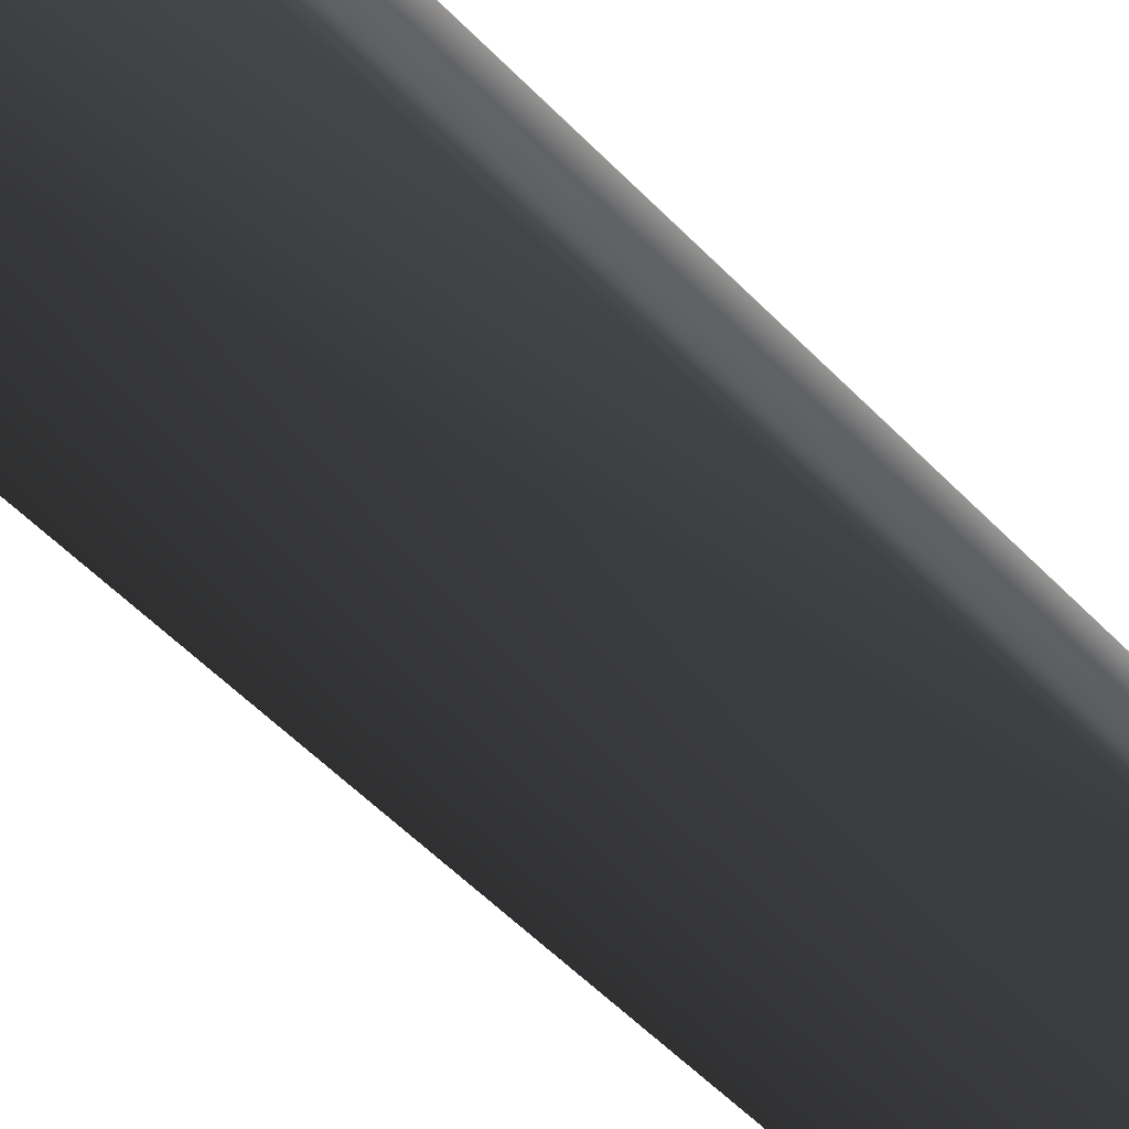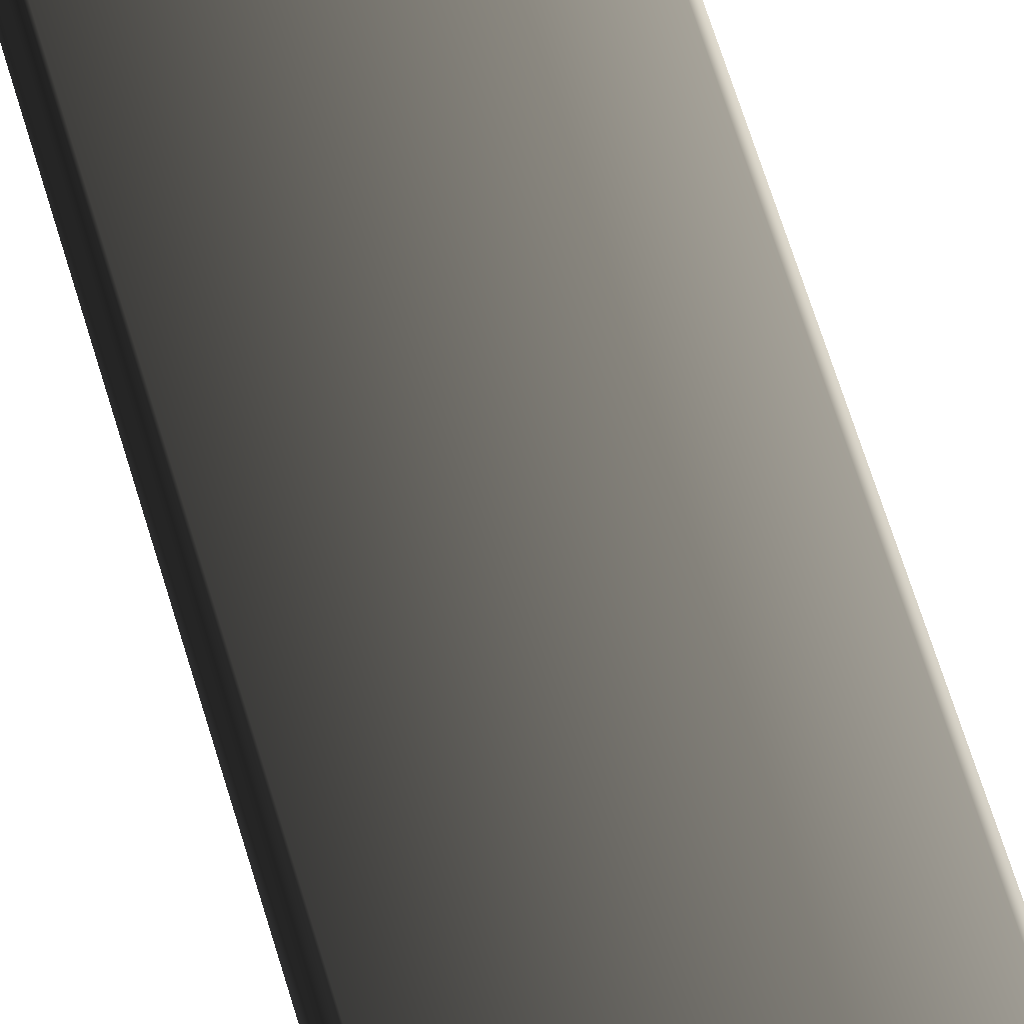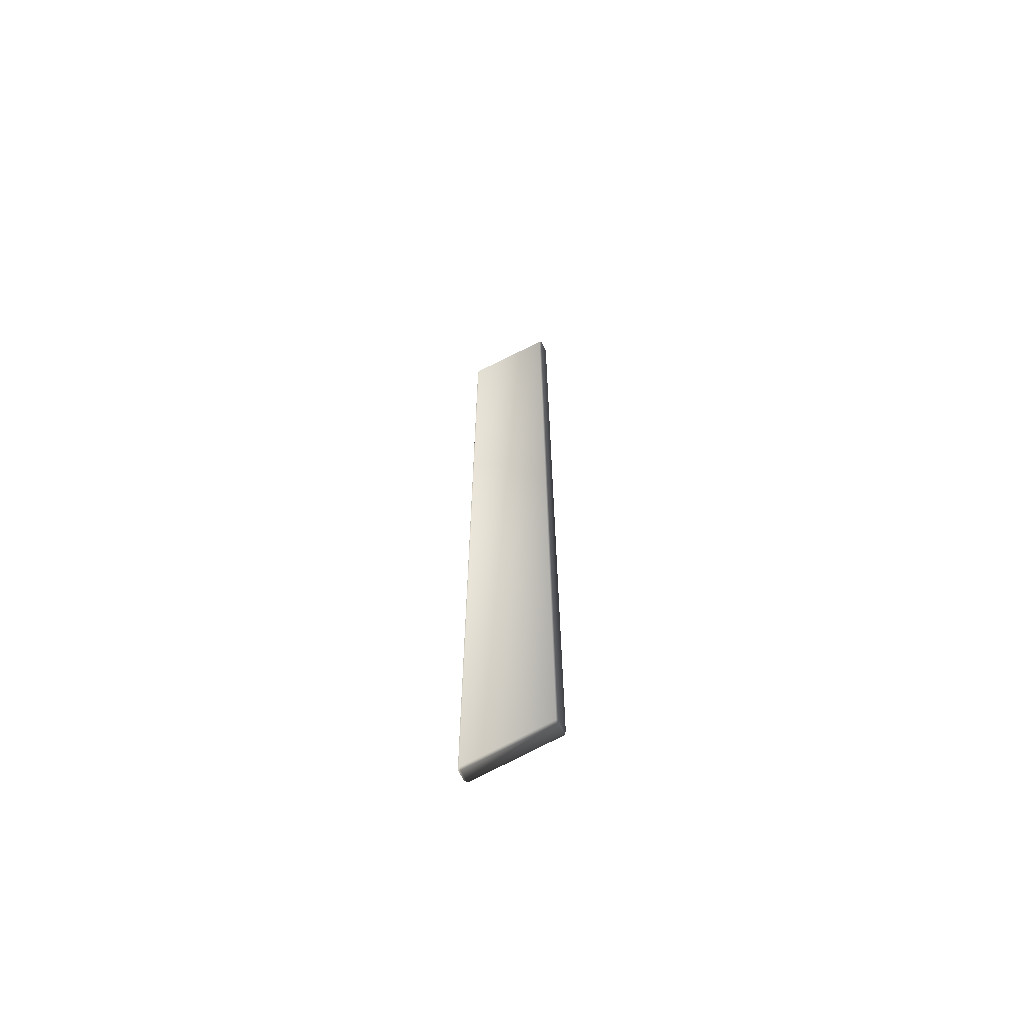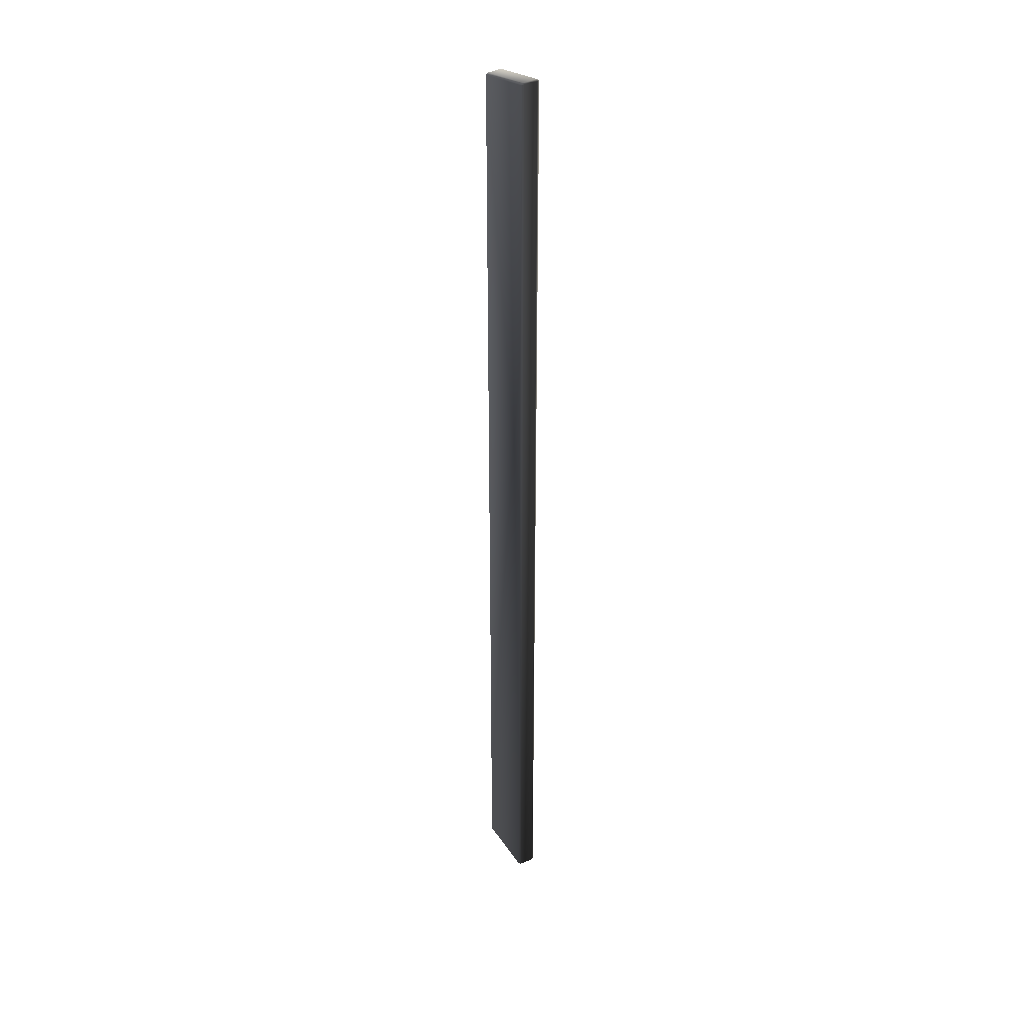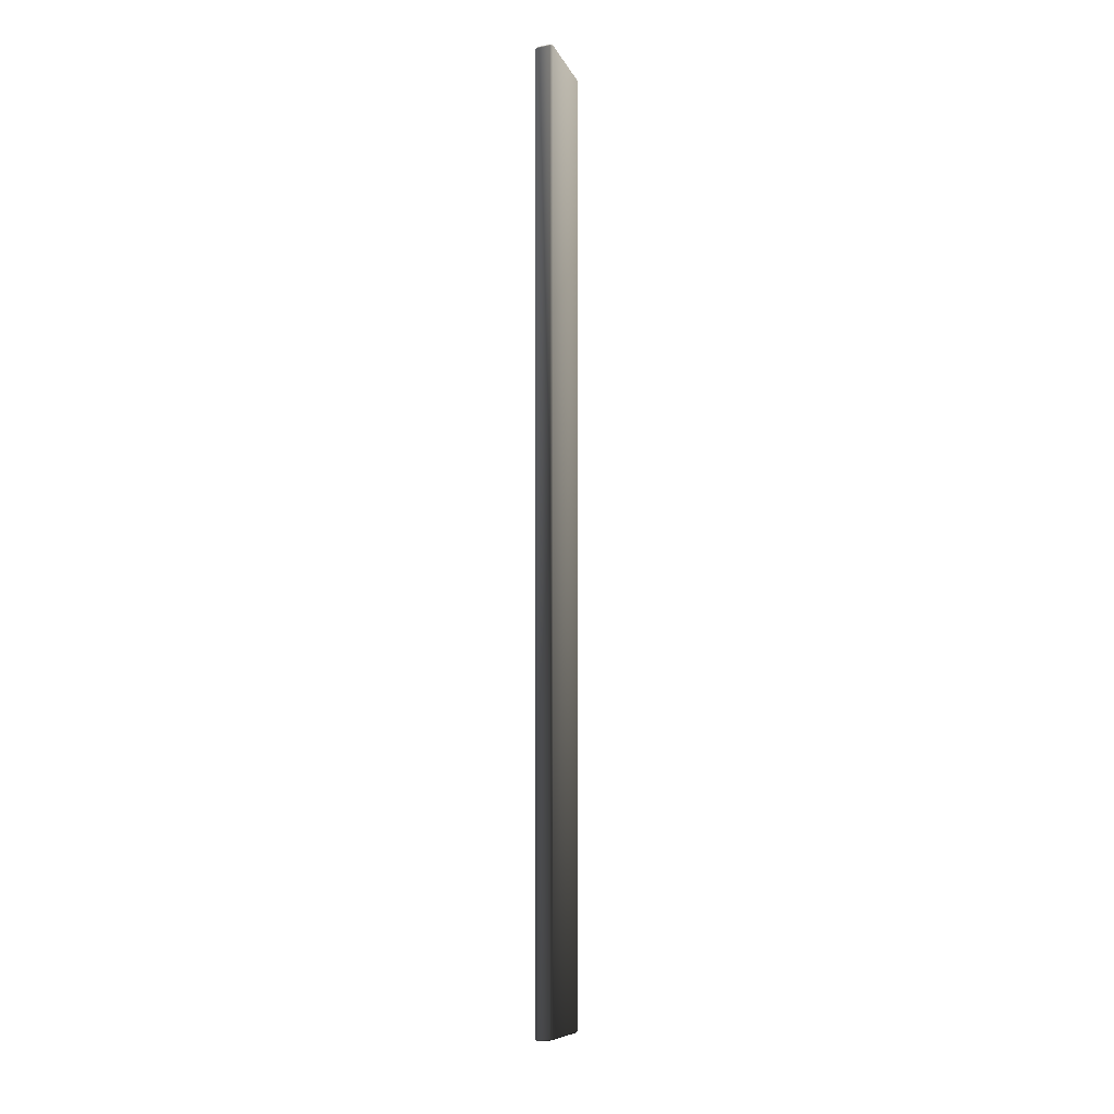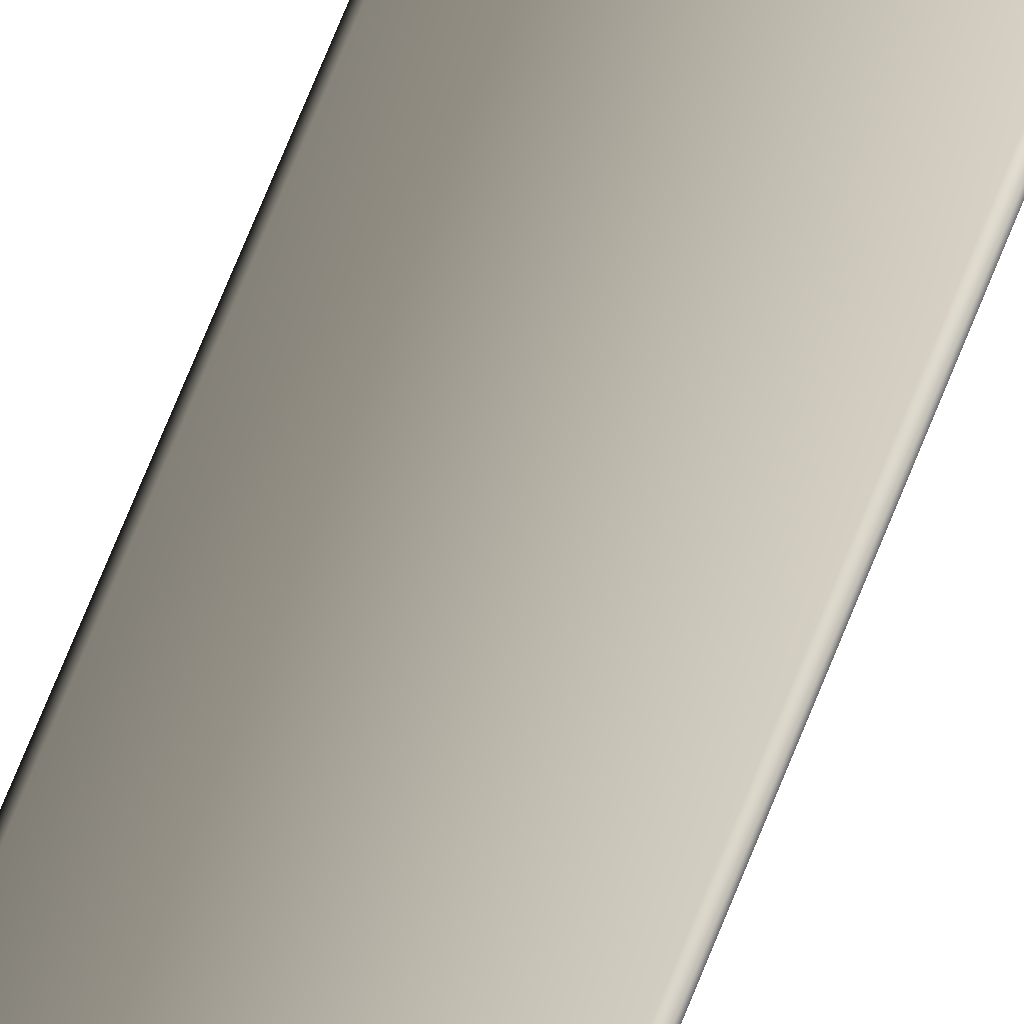
<metadata>
{"format":"obj","ext":"obj","renderer":"f3d","projection":"perspective","resolution":1024,"background":"white","views":[{"elev":-22.1,"azim":23.1,"up":"+Z"},{"elev":44.4,"azim":167.0,"up":"+Z"},{"elev":-65.6,"azim":23.4,"up":"+Y"},{"elev":32.7,"azim":67.8,"up":"+Y"},{"elev":3.0,"azim":106.4,"up":"+Y"},{"elev":74.5,"azim":-157.8,"up":"+Z"}]}
</metadata>
<code>
v  12.45 -144 2.392
v  12.43 148.6 2.392
v  -14.09 143.2 2.392
v  -14.07 -149.4 2.392
v  12.47 -143.2 -3.103
v  -14.06 -148.7 -3.103
v  -14.04 144 -3.103
v  12.47 149.4 -3.102
v  12.44 -144.5 1.655
v  -14.06 -149.9 1.666
v  -14.05 -149.3 -2.273
v  12.46 -143.9 -2.304
v  -14.85 -149.5 1.668
v  -14.85 143.2 1.665
v  -14.85 143.9 -2.273
v  -14.84 -148.8 -2.278
v  -14.07 143.9 1.665
v  12.45 149.3 1.653
v  12.45 149.9 -2.303
v  -14.06 144.5 -2.274
v  13.19 148.8 1.645
v  13.07 -143.9 1.657
v  13.19 -143.2 -2.305
v  13.19 149.5 -2.303
o Plank_1
g Plank_1
f 1 2 3 4
f 5 6 7 8
f 9 10 11 12
f 13 14 15 16
f 17 18 19 20
f 21 22 23 24
f 9 22 1
f 4 13 10
f 21 18 2
f 3 17 14
f 12 5 23
f 16 6 11
f 24 8 19
f 20 7 15
f 1 22 21 2
f 2 18 17 3
f 3 14 13 4
f 4 10 9 1
f 5 12 11 6
f 6 16 15 7
f 7 20 19 8
f 8 24 23 5
f 10 13 16 11
f 12 23 22 9
f 14 17 20 15
f 18 21 24 19

</code>
